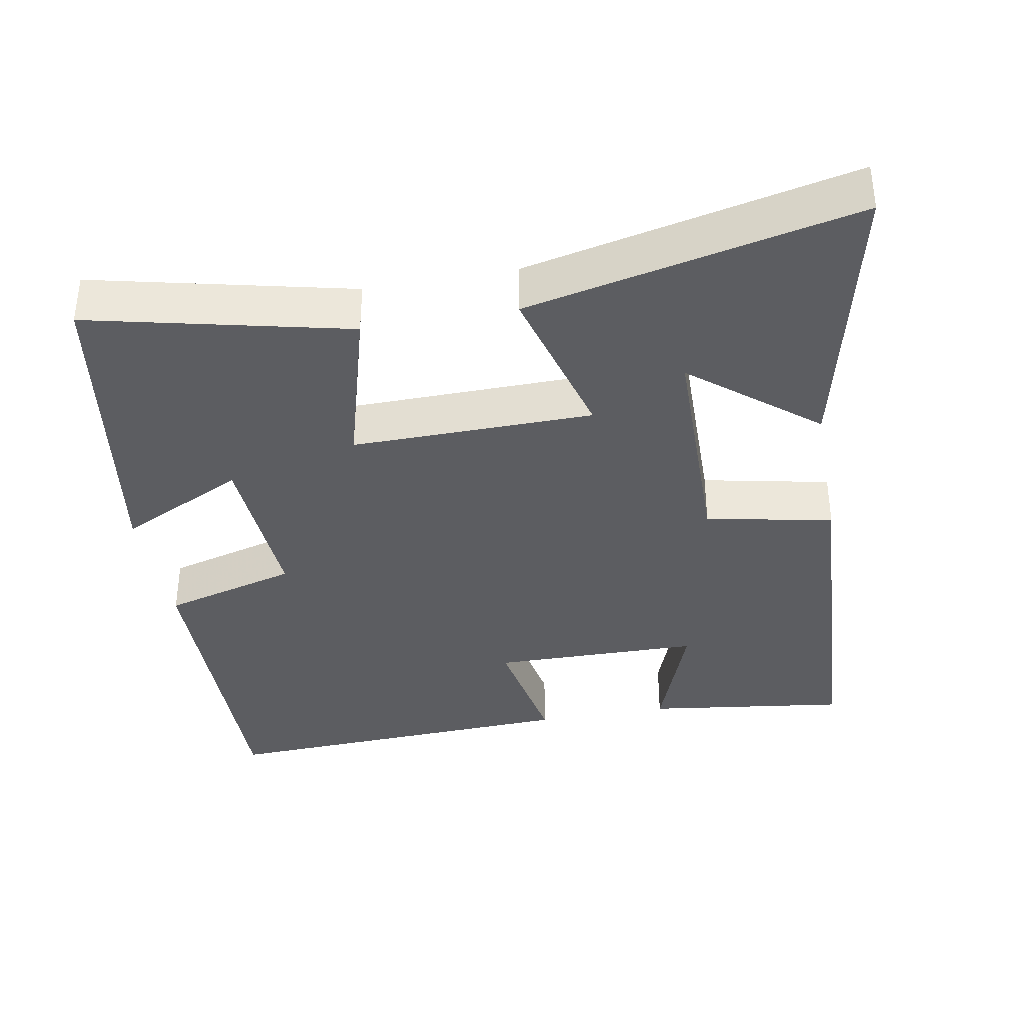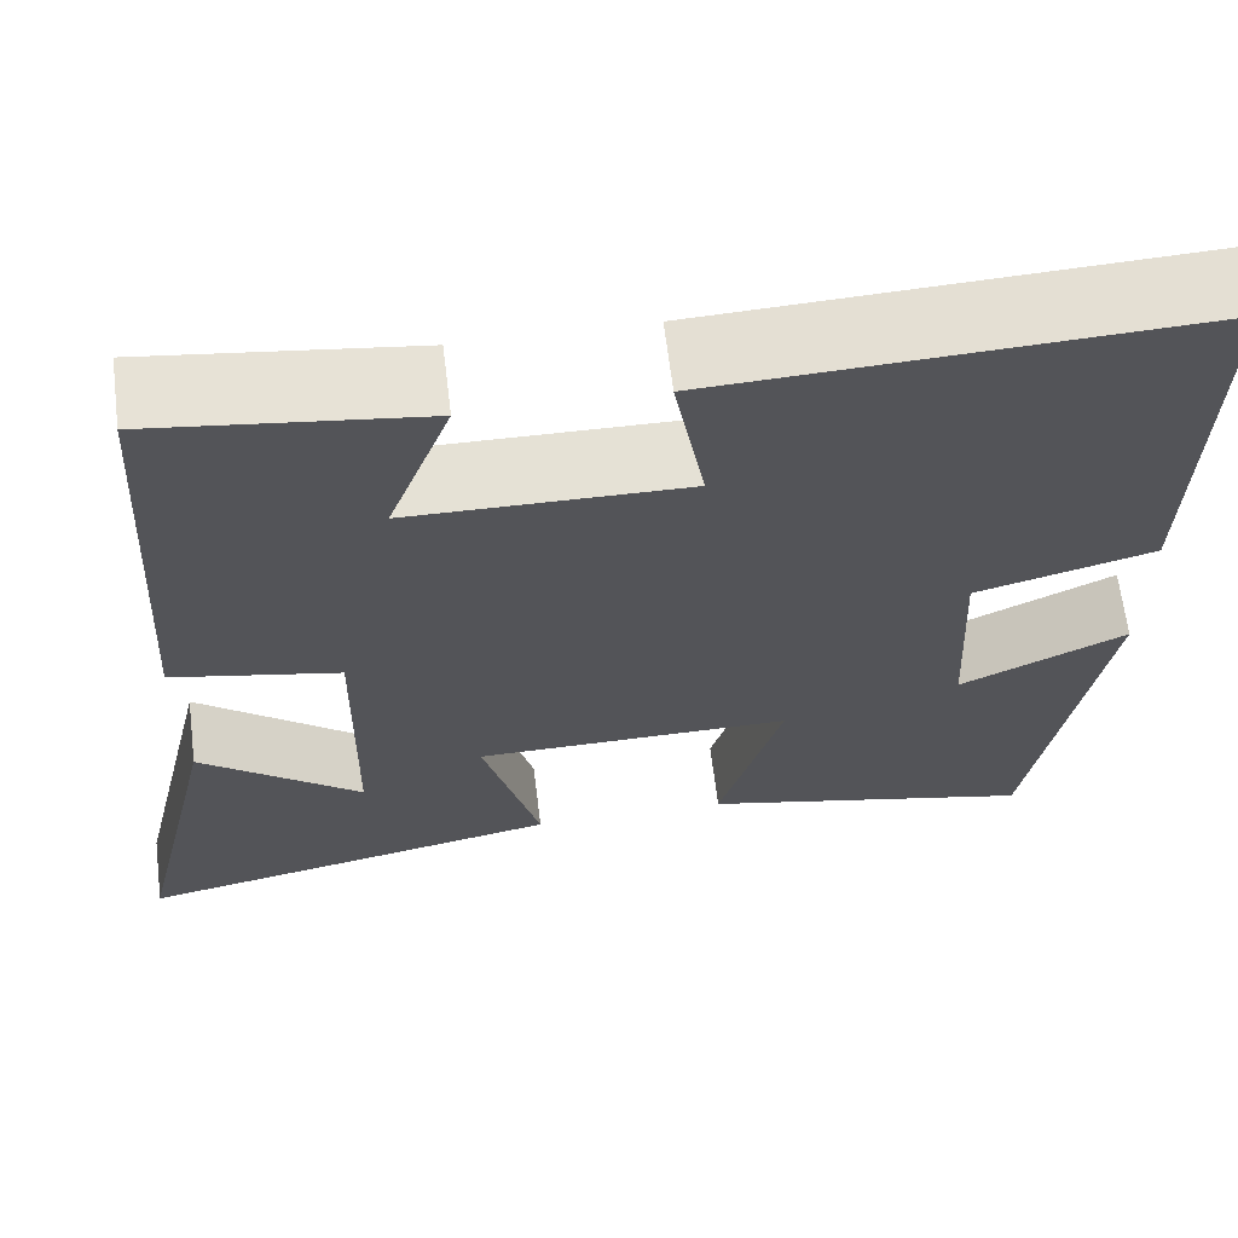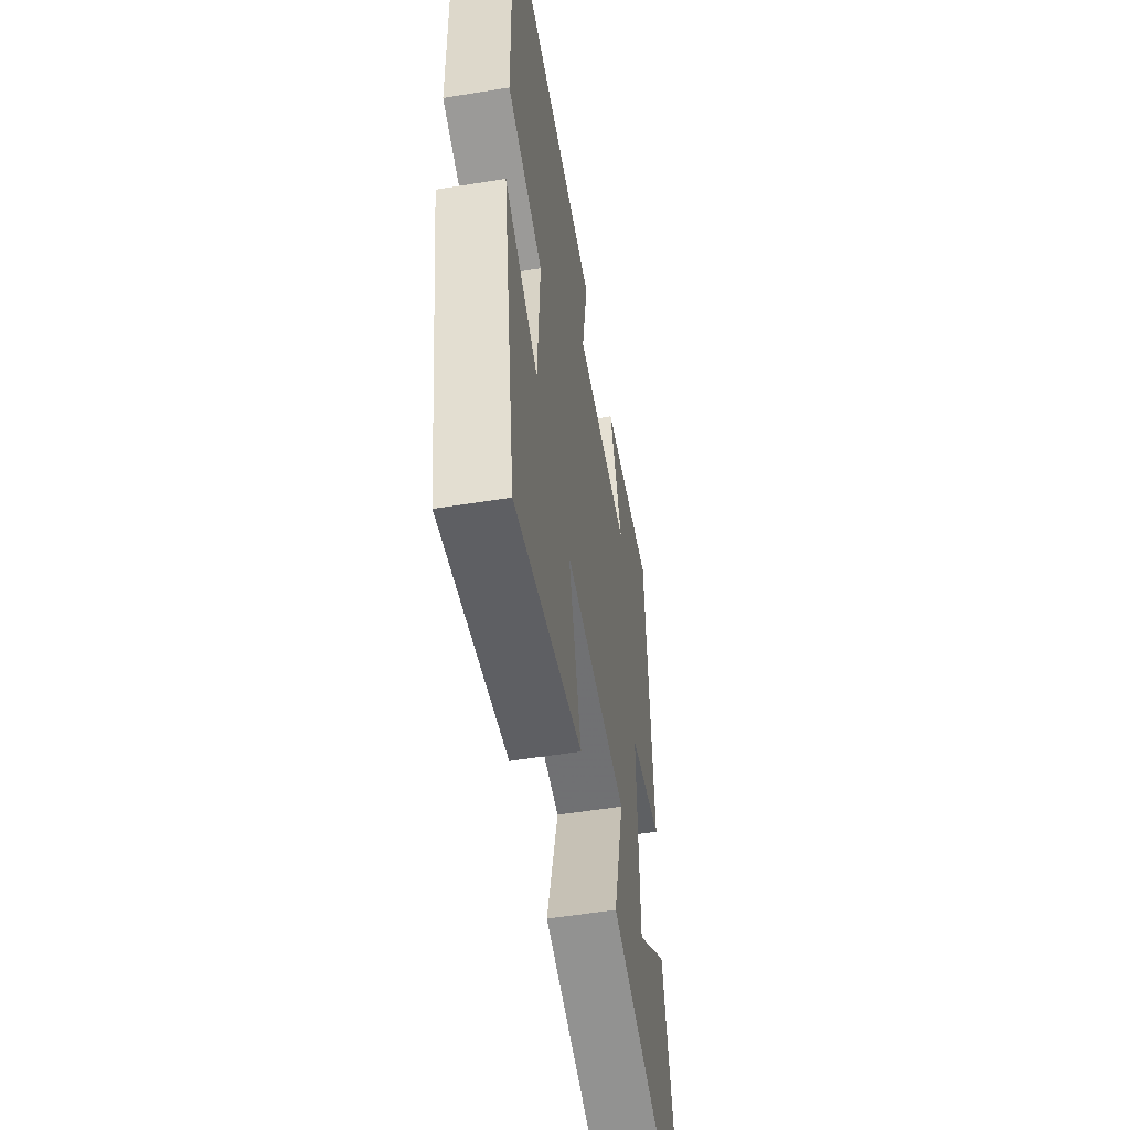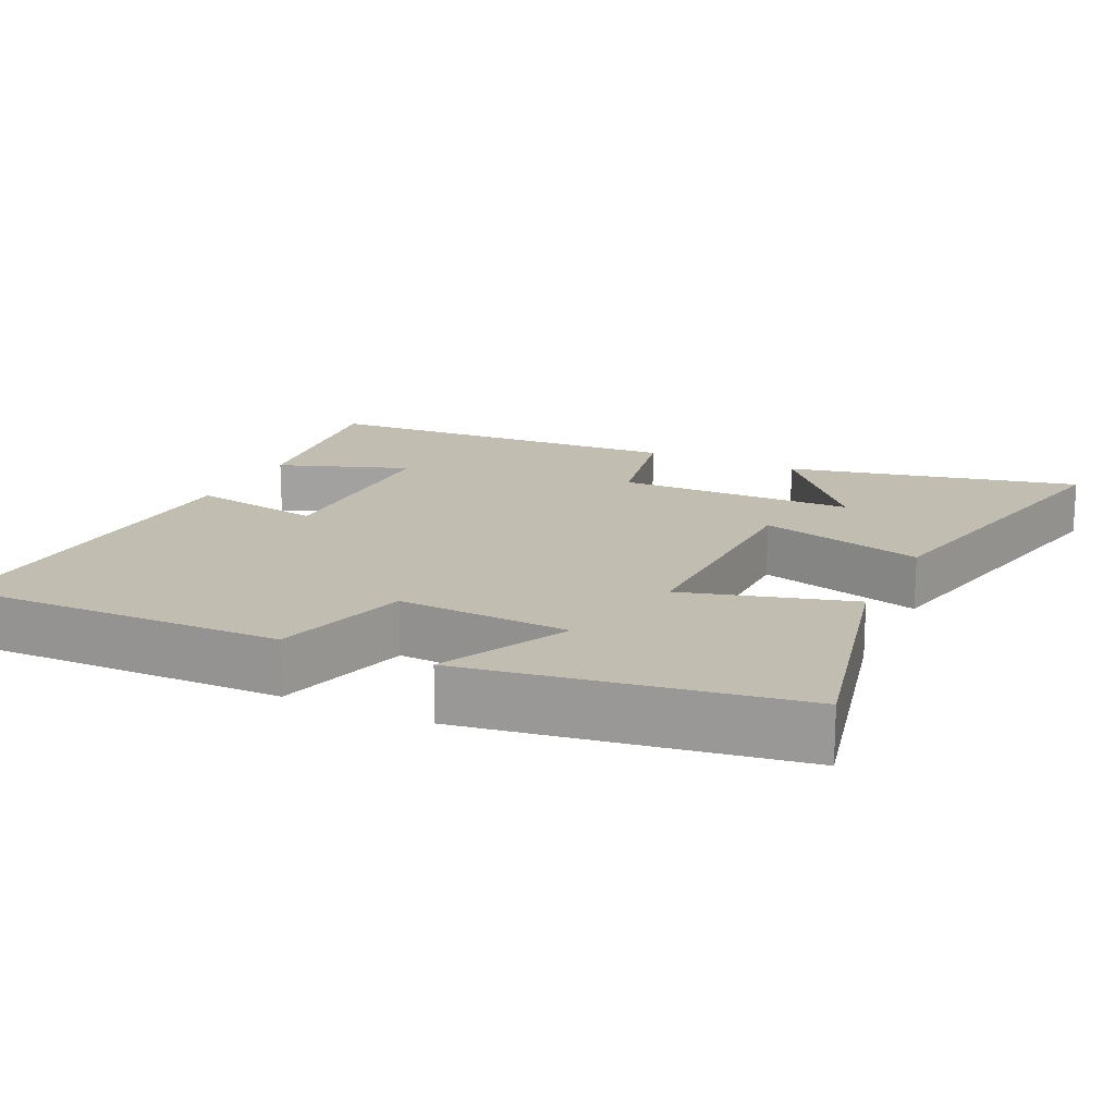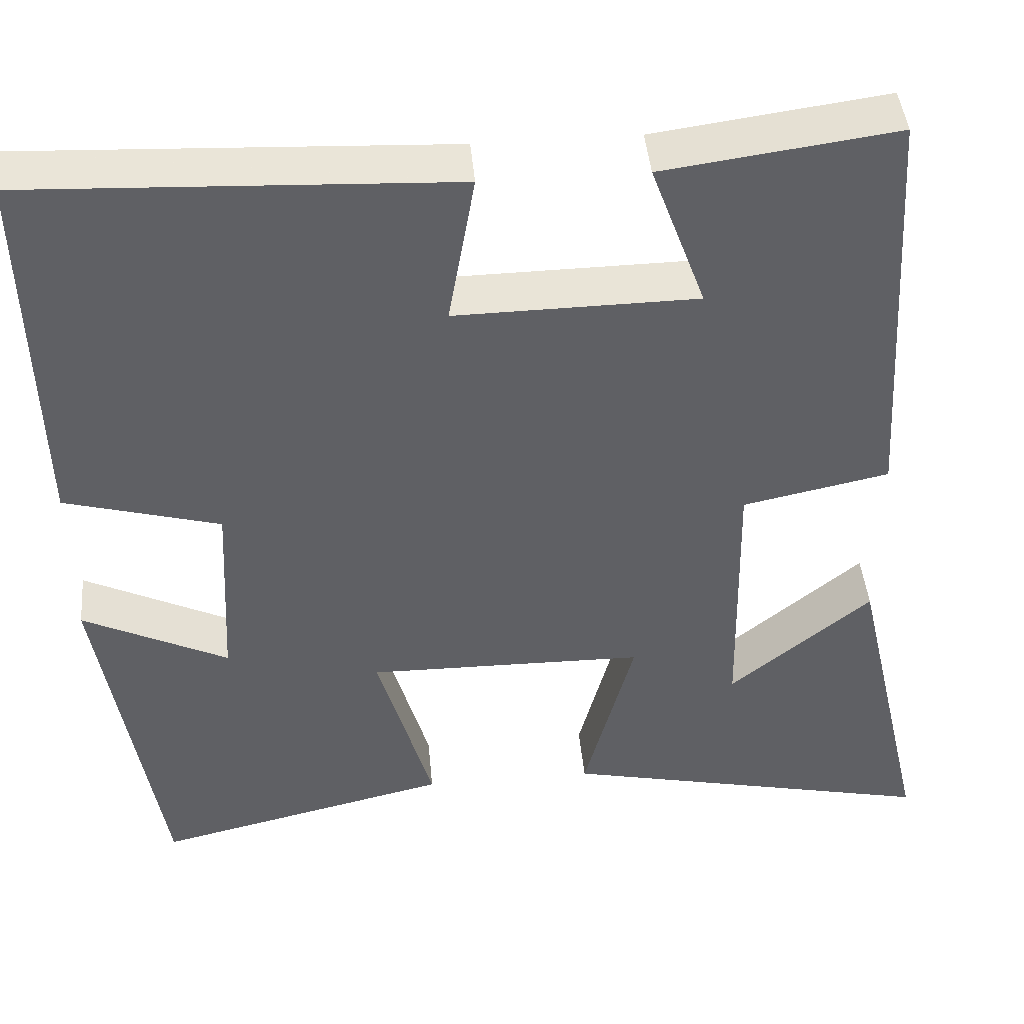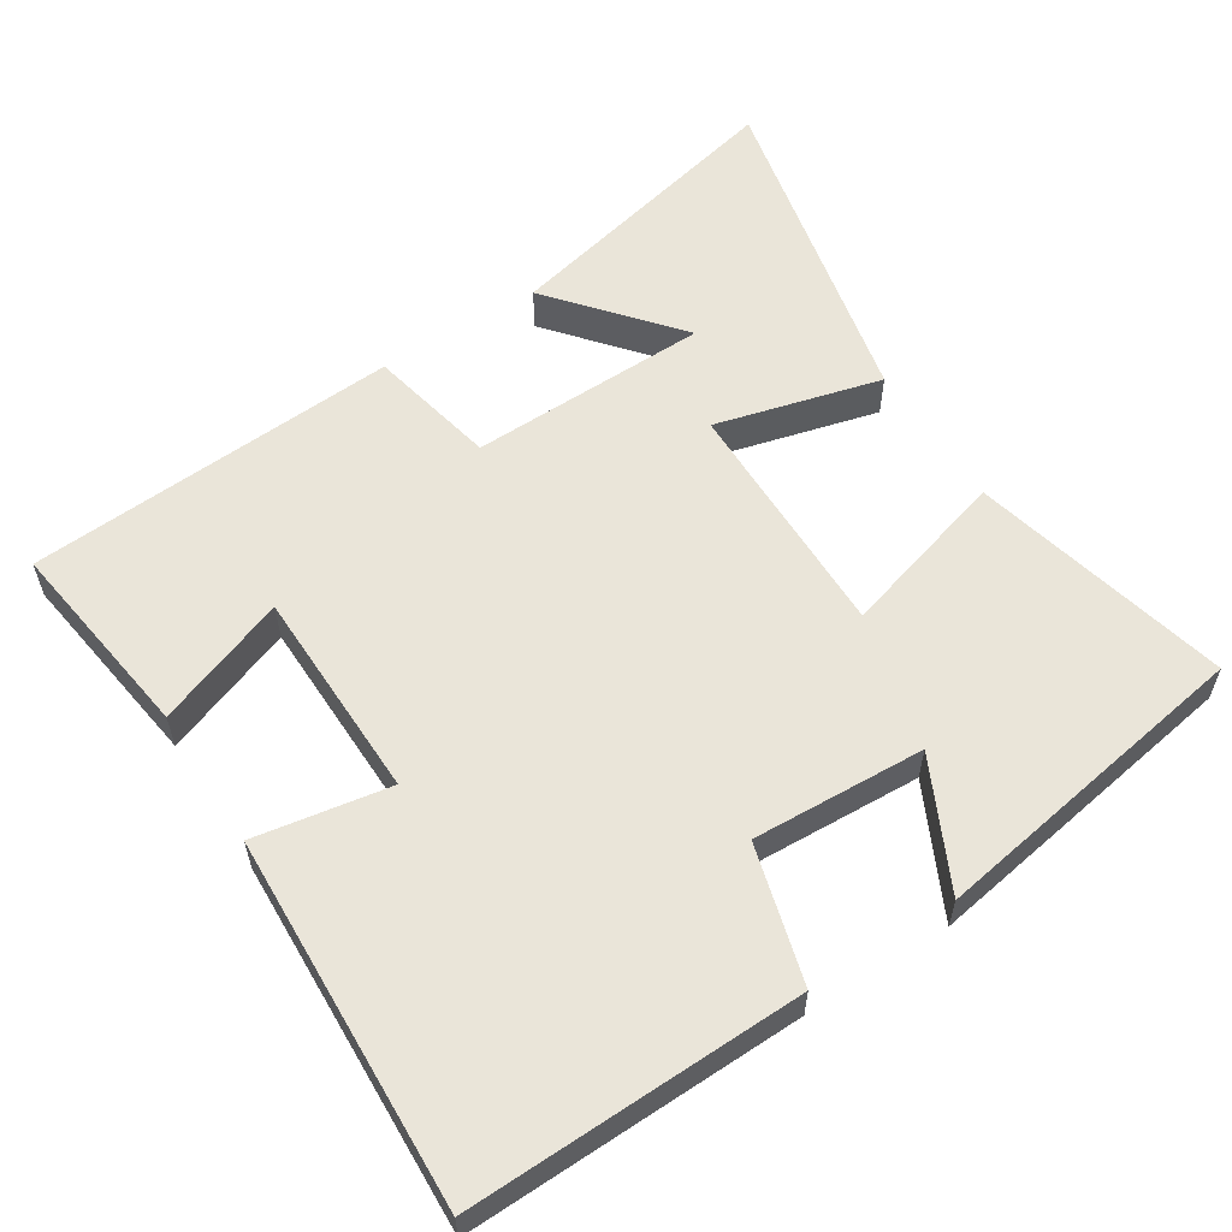
<metadata>
{"format":"obj","ext":"obj","renderer":"f3d","projection":"perspective","resolution":1024,"background":"white","views":[{"elev":-36.7,"azim":-169.5,"up":"+Y"},{"elev":65.3,"azim":-7.0,"up":"+Z"},{"elev":-54.4,"azim":99.8,"up":"+Z"},{"elev":16.7,"azim":115.6,"up":"+Y"},{"elev":43.9,"azim":174.8,"up":"+Z"},{"elev":58.1,"azim":57.3,"up":"+Y"}]}
</metadata>
<code>
v 0.51 0.07 0.523
v 0.5 0.07 0.065
v 0.313 0.07 0.013
v 0.325 0.07 -0.223
v 0.5 0.07 -0.137
v 0.427 0.07 -0.584
v 0.071 0.07 -0.5
v 0.137 0.07 -0.269
v -0.197 0.07 -0.273
v -0.137 0.07 -0.5
v -0.592 0.07 -0.6
v -0.5 0.07 -0.197
v -0.33 0.07 -0.338
v -0.324 0.07 -0.01
v -0.5 0.07 0.027
v -0.469 0.07 0.538
v -0.19 0.07 0.5
v -0.256 0.07 0.32
v 0.034 0.07 0.316
v 0.002 0.07 0.5
v 0.51 0 0.523
v 0.5 0 0.065
v 0.313 0 0.013
v 0.325 0 -0.223
v 0.5 0 -0.137
v 0.427 0 -0.584
v 0.071 0 -0.5
v 0.137 0 -0.269
v -0.197 0 -0.273
v -0.137 0 -0.5
v -0.592 0 -0.6
v -0.5 0 -0.197
v -0.33 0 -0.338
v -0.324 0 -0.01
v -0.5 0 0.027
v -0.469 0 0.538
v -0.19 0 0.5
v -0.256 0 0.32
v 0.034 0 0.316
v 0.002 0 0.5
f 19 20 1 2
f 18 19 2 3
f 15 16 17 18
f 14 15 18 3
f 13 14 3
f 10 11 12 13
f 9 10 13
f 9 13 3
f 8 9 3 4
f 7 8 4
f 4 5 6 7
f 22 21 40 39
f 23 22 39 38
f 38 37 36 35
f 23 38 35 34
f 23 34 33
f 33 32 31 30
f 33 30 29
f 23 33 29
f 24 23 29 28
f 24 28 27
f 27 26 25 24
f 1 21 22 2
f 2 22 23 3
f 3 23 24 4
f 4 24 25 5
f 5 25 26 6
f 6 26 27 7
f 7 27 28 8
f 8 28 29 9
f 9 29 30 10
f 10 30 31 11
f 11 31 32 12
f 12 32 33 13
f 13 33 34 14
f 14 34 35 15
f 15 35 36 16
f 16 36 37 17
f 17 37 38 18
f 18 38 39 19
f 19 39 40 20
f 20 40 21 1

</code>
